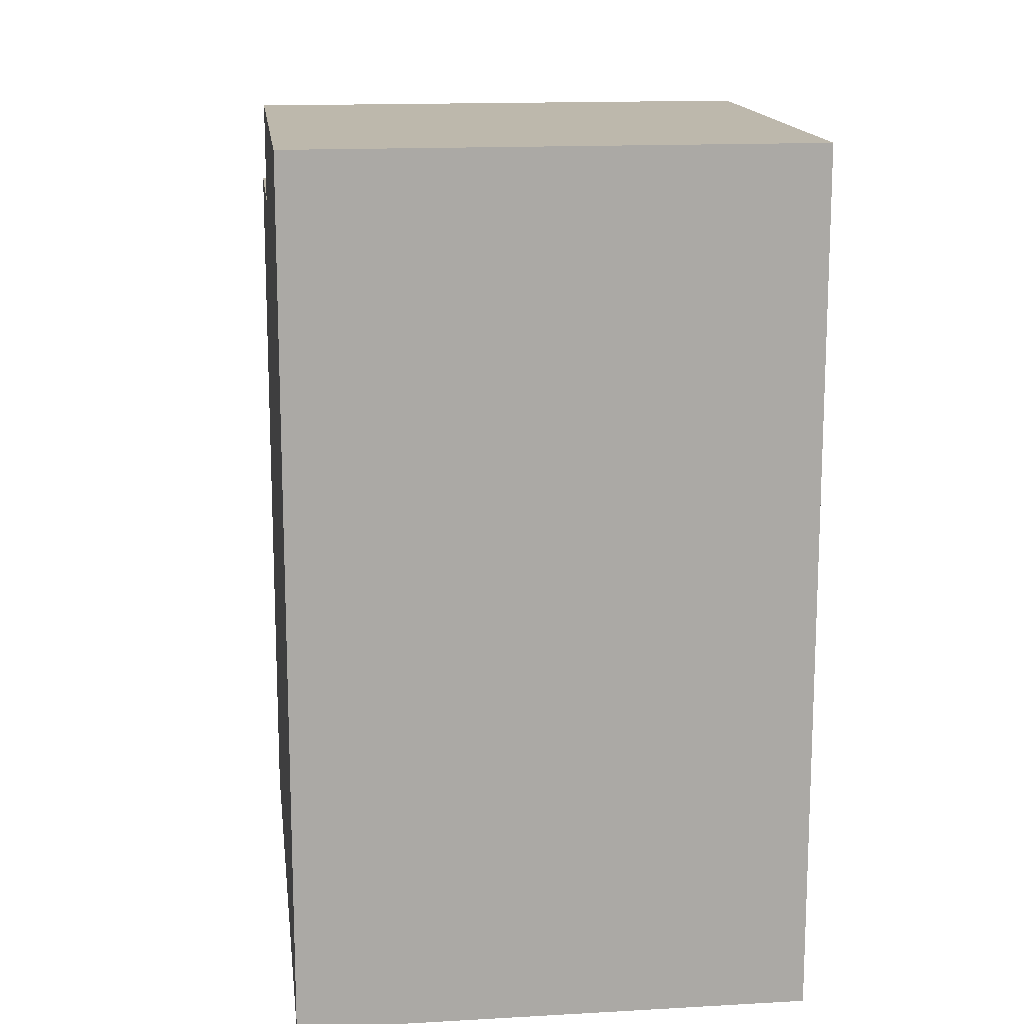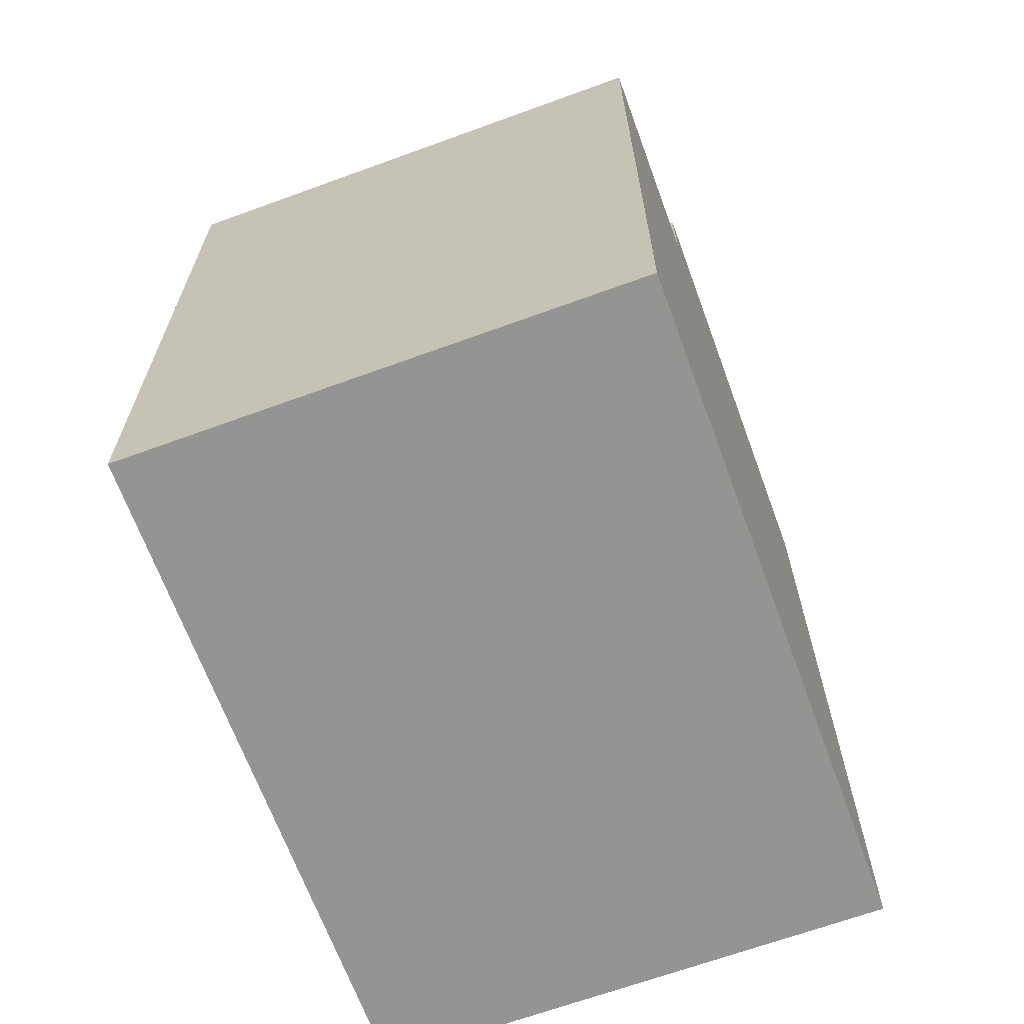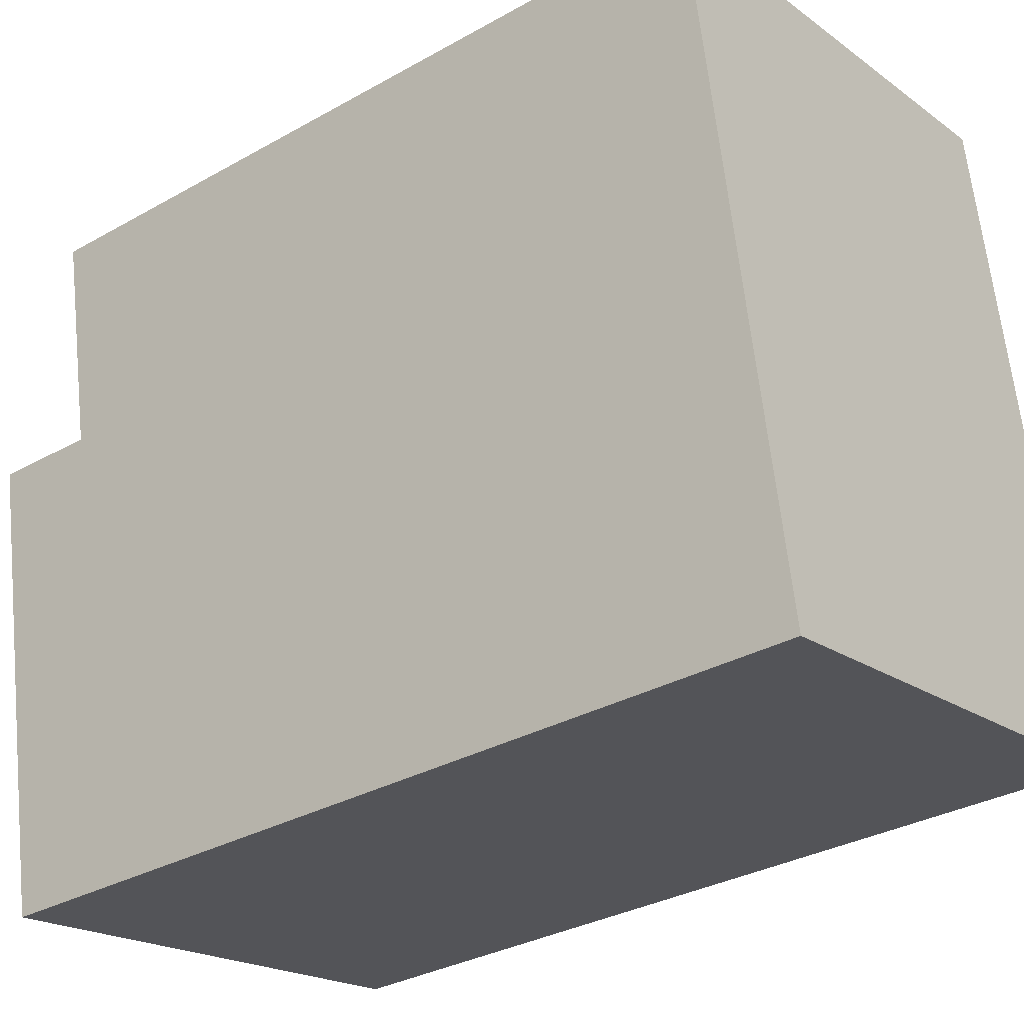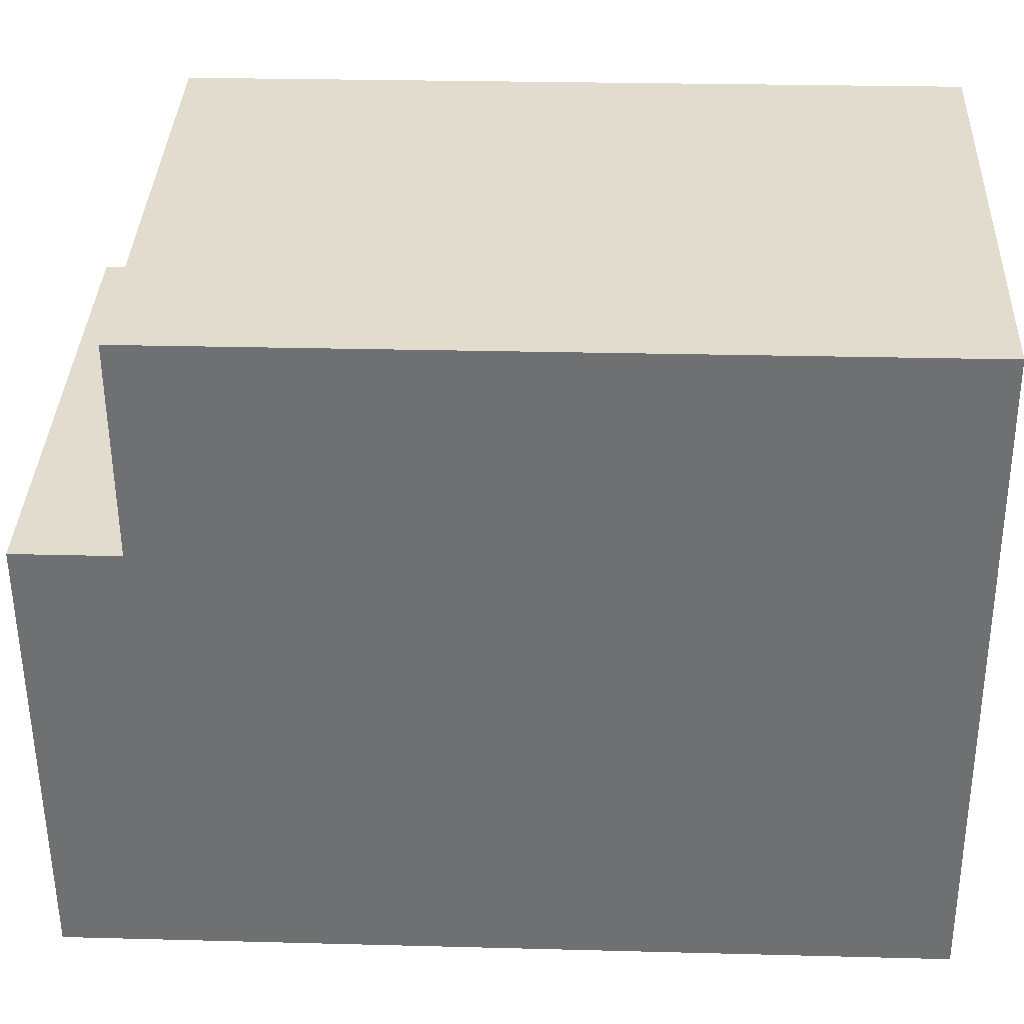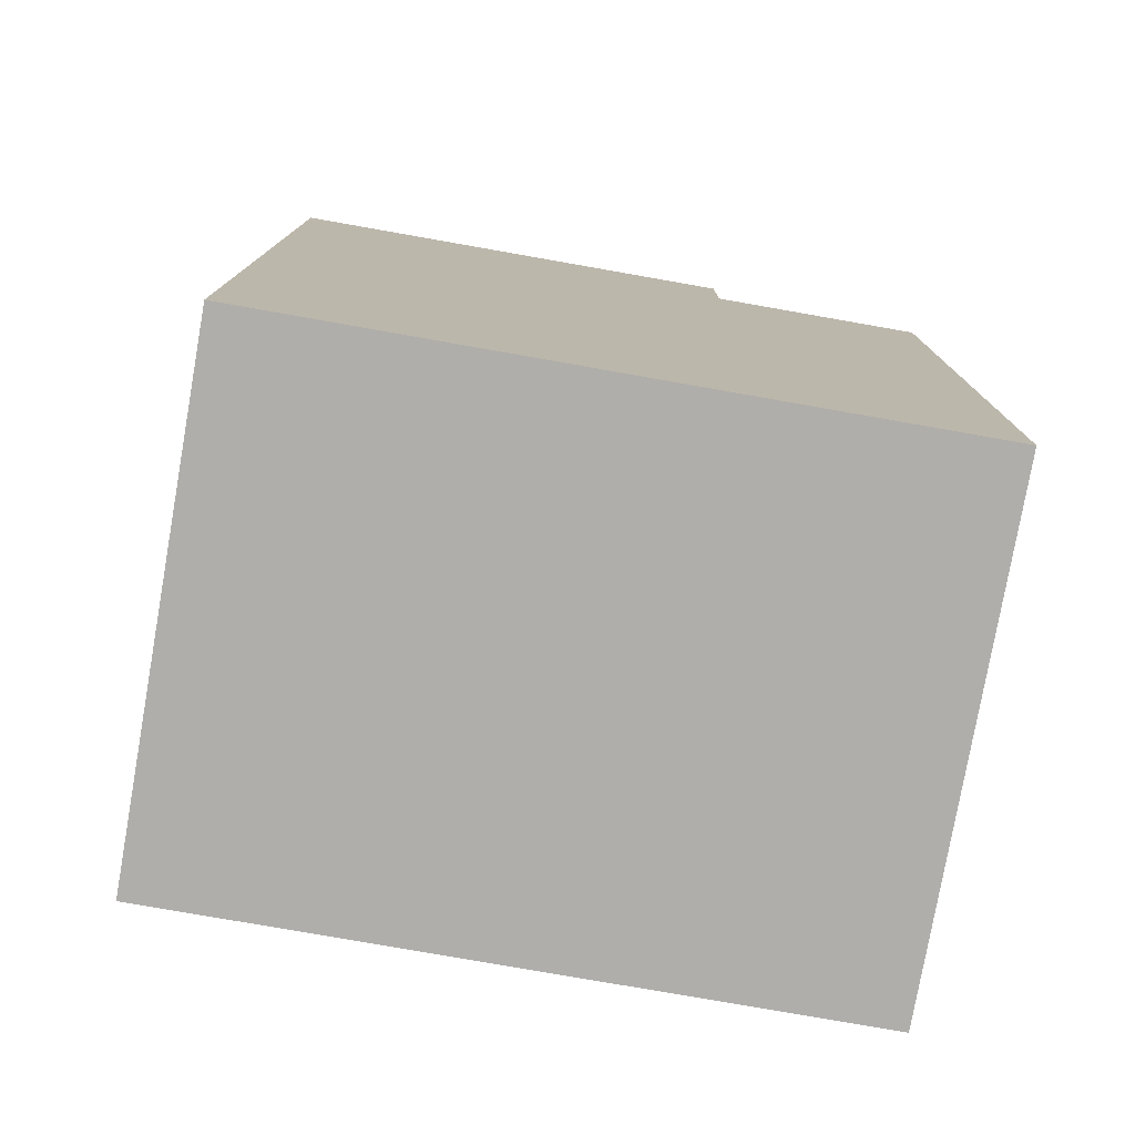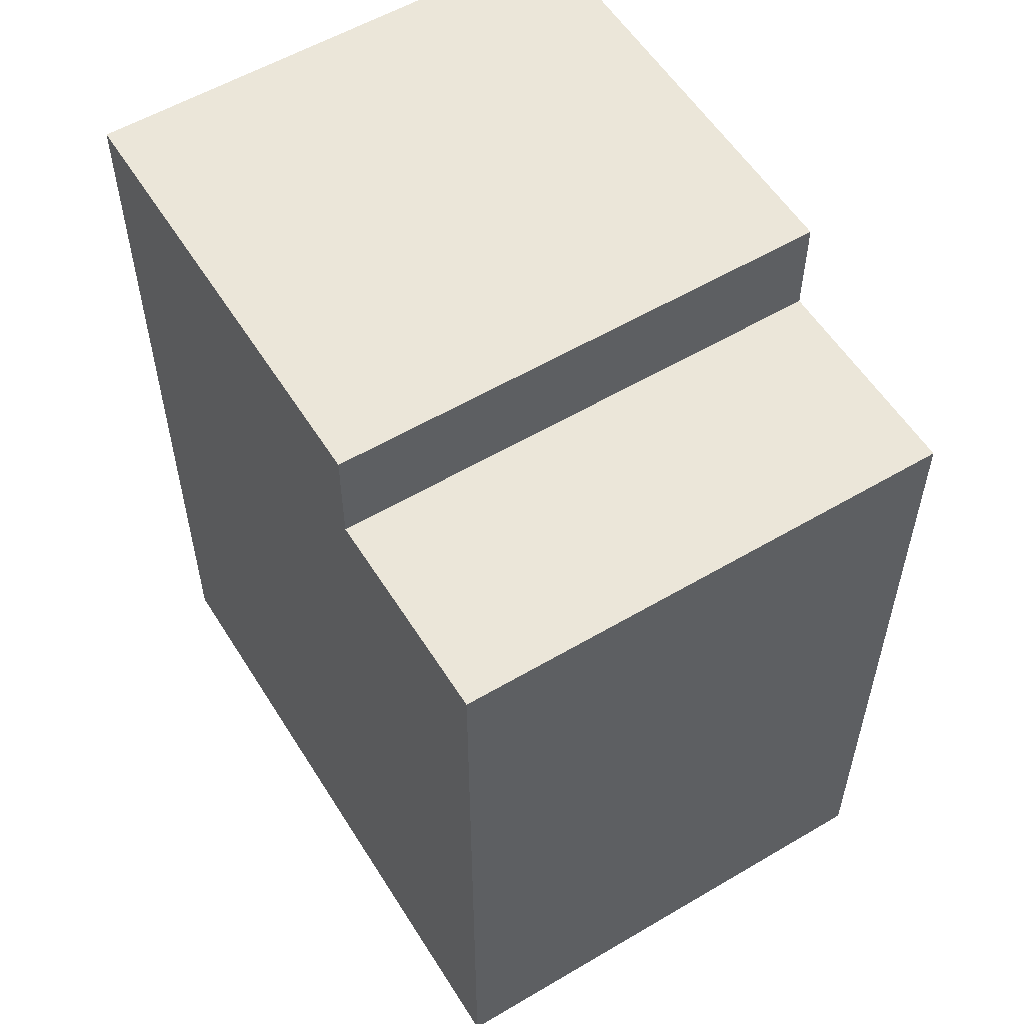
<metadata>
{"format":"obj","ext":"obj","renderer":"f3d","projection":"perspective","resolution":1024,"background":"white","views":[{"elev":14.9,"azim":163.1,"up":"+Y"},{"elev":-66.9,"azim":10.2,"up":"+Y"},{"elev":-32.4,"azim":-51.9,"up":"+Z"},{"elev":24.9,"azim":-87.5,"up":"+Z"},{"elev":-77.9,"azim":-109.9,"up":"+Y"},{"elev":56.2,"azim":-41.6,"up":"+Y"}]}
</metadata>
<code>
v  17.22 9.844e-16 -16.08
v  1.03 3.607e-16 -5.891
v  3.237 1.134e-15 -18.52
v  0 0 0
v  15.01 2.114e-16 -3.452
v  13.98 -1.494e-16 2.439
v  15.01 23.96 -3.453
v  3.238 23.96 -18.52
v  1.031 23.96 -5.892
v  17.22 23.96 -16.08
v  13.98 21.1 2.439
v  1.03 21.1 -5.892
v  0.0004487 21.1 -0.0006676
v  15.01 21.1 -3.452
g defaultobject
f 1 2 3
f 2 1 4
f 4 1 5
f 4 5 6
f 1 2 3
f 2 1 4
f 4 1 5
f 4 5 6
f 7 8 9
f 8 7 10
f 11 12 13
f 12 11 14
f 7 8 9
f 8 7 10
f 11 12 13
f 12 11 14
f 8 12 9
f 12 4 13
f 4 12 8
f 4 8 3
f 4 3 2
f 7 14 10
f 10 5 1
f 5 10 6
f 6 10 14
f 6 14 11
f 14 9 12
f 9 14 7
f 8 1 3
f 1 8 10
f 6 13 4
f 13 6 11
f 8 12 9
f 12 4 13
f 4 12 8
f 4 8 3
f 4 3 2
f 7 14 10
f 10 5 1
f 5 10 6
f 6 10 14
f 6 14 11
f 14 9 12
f 9 14 7
f 8 1 3
f 1 8 10
f 6 13 4
f 13 6 11

</code>
